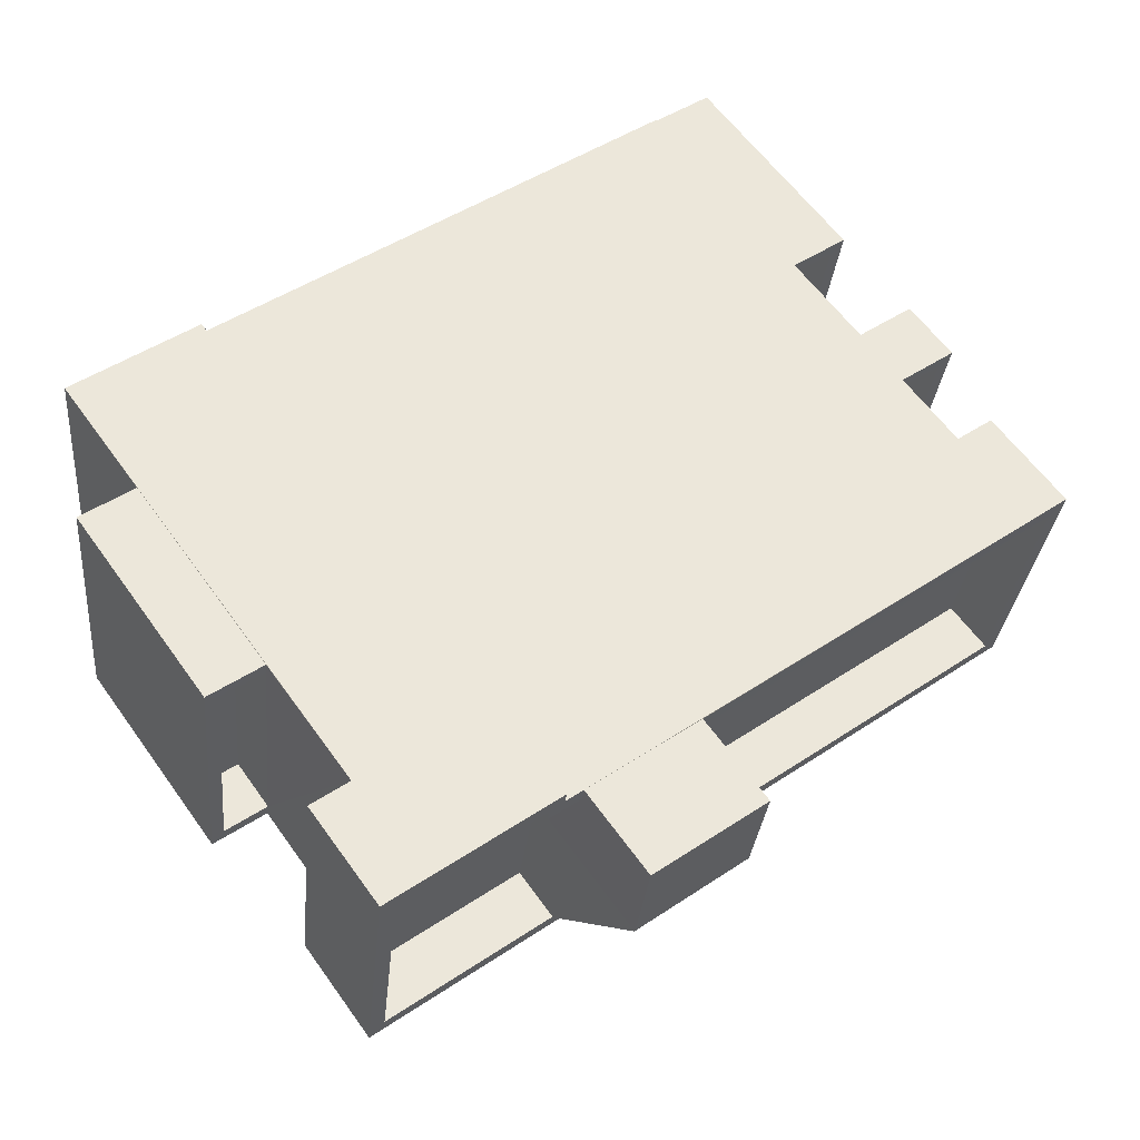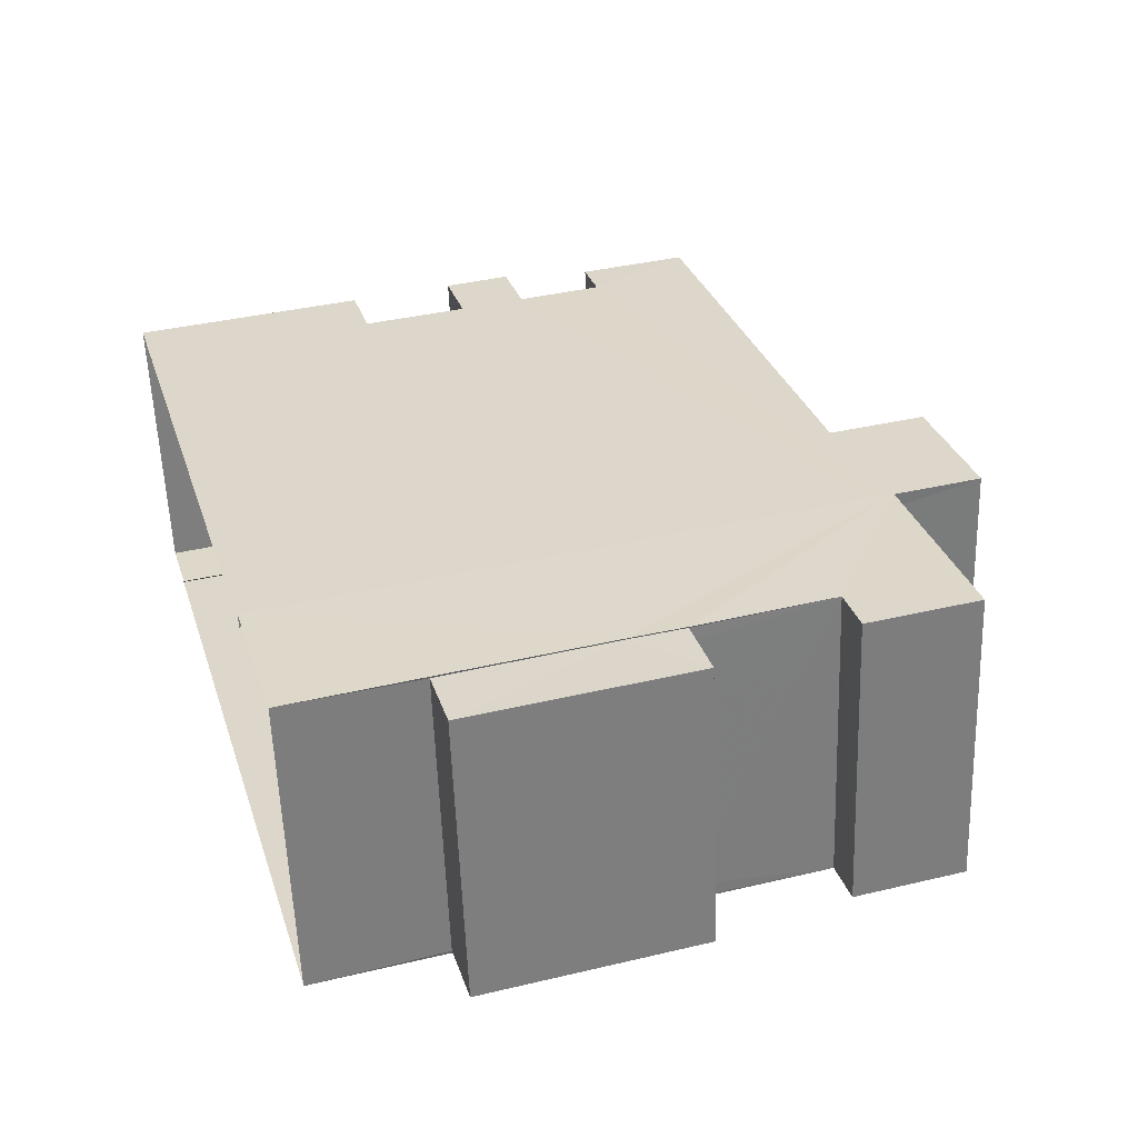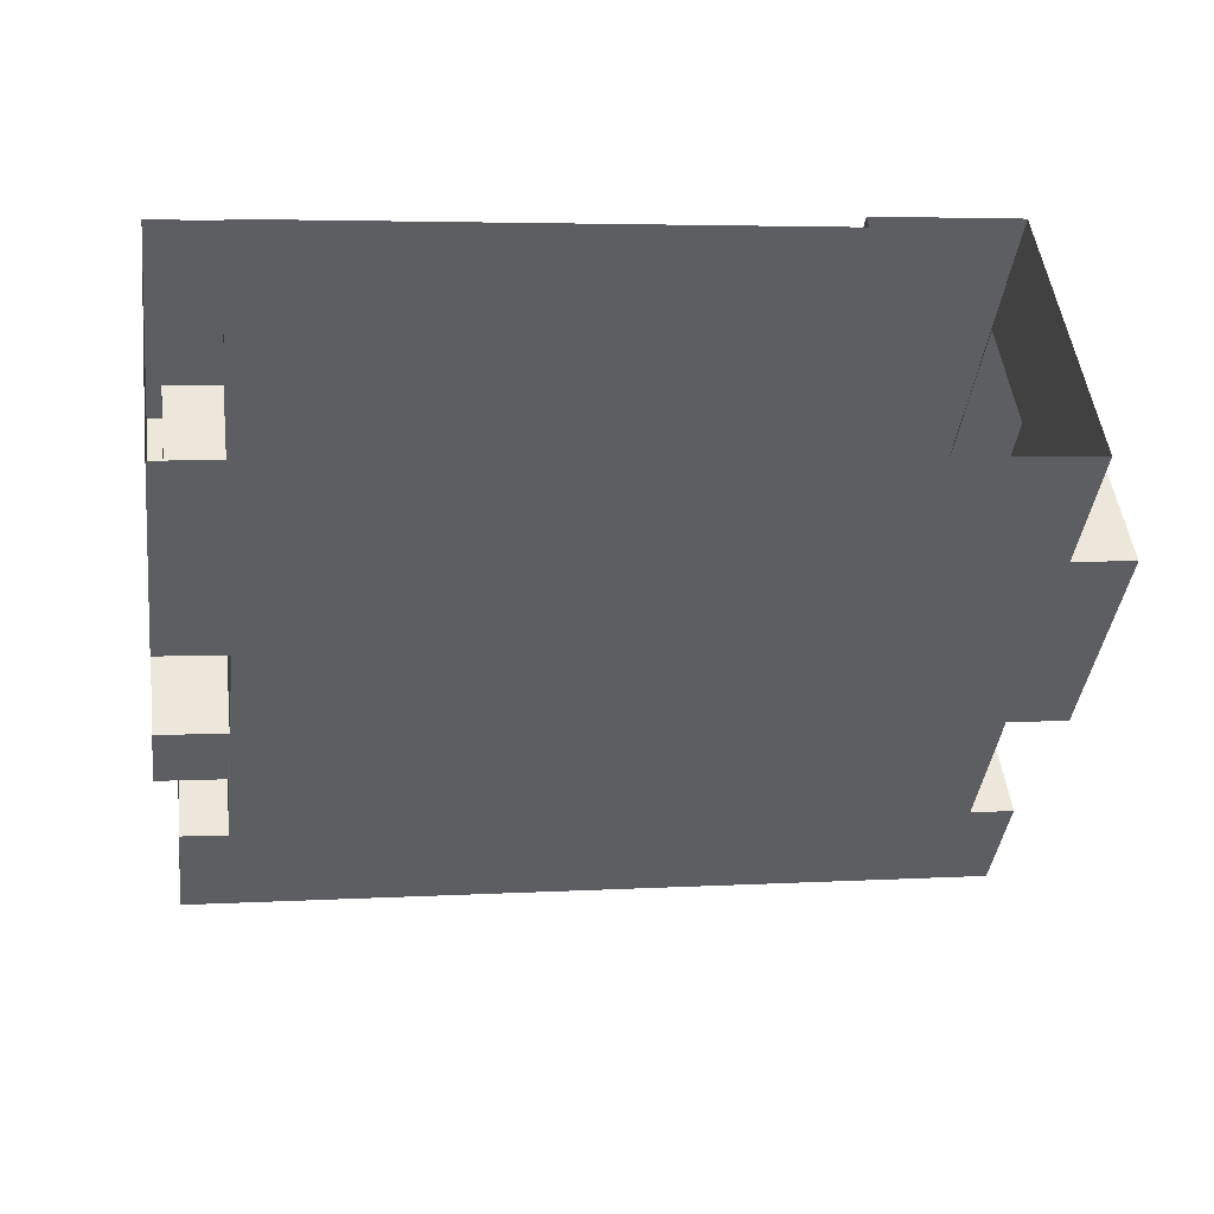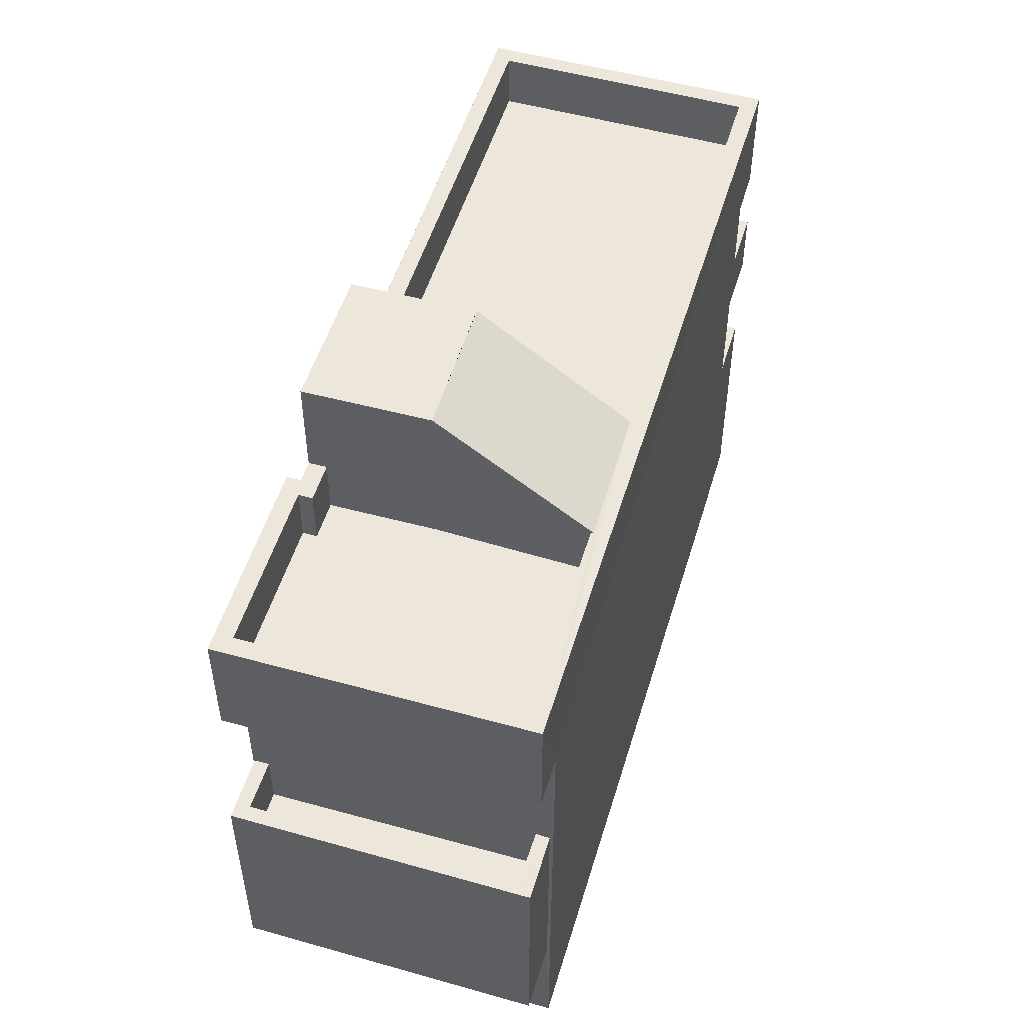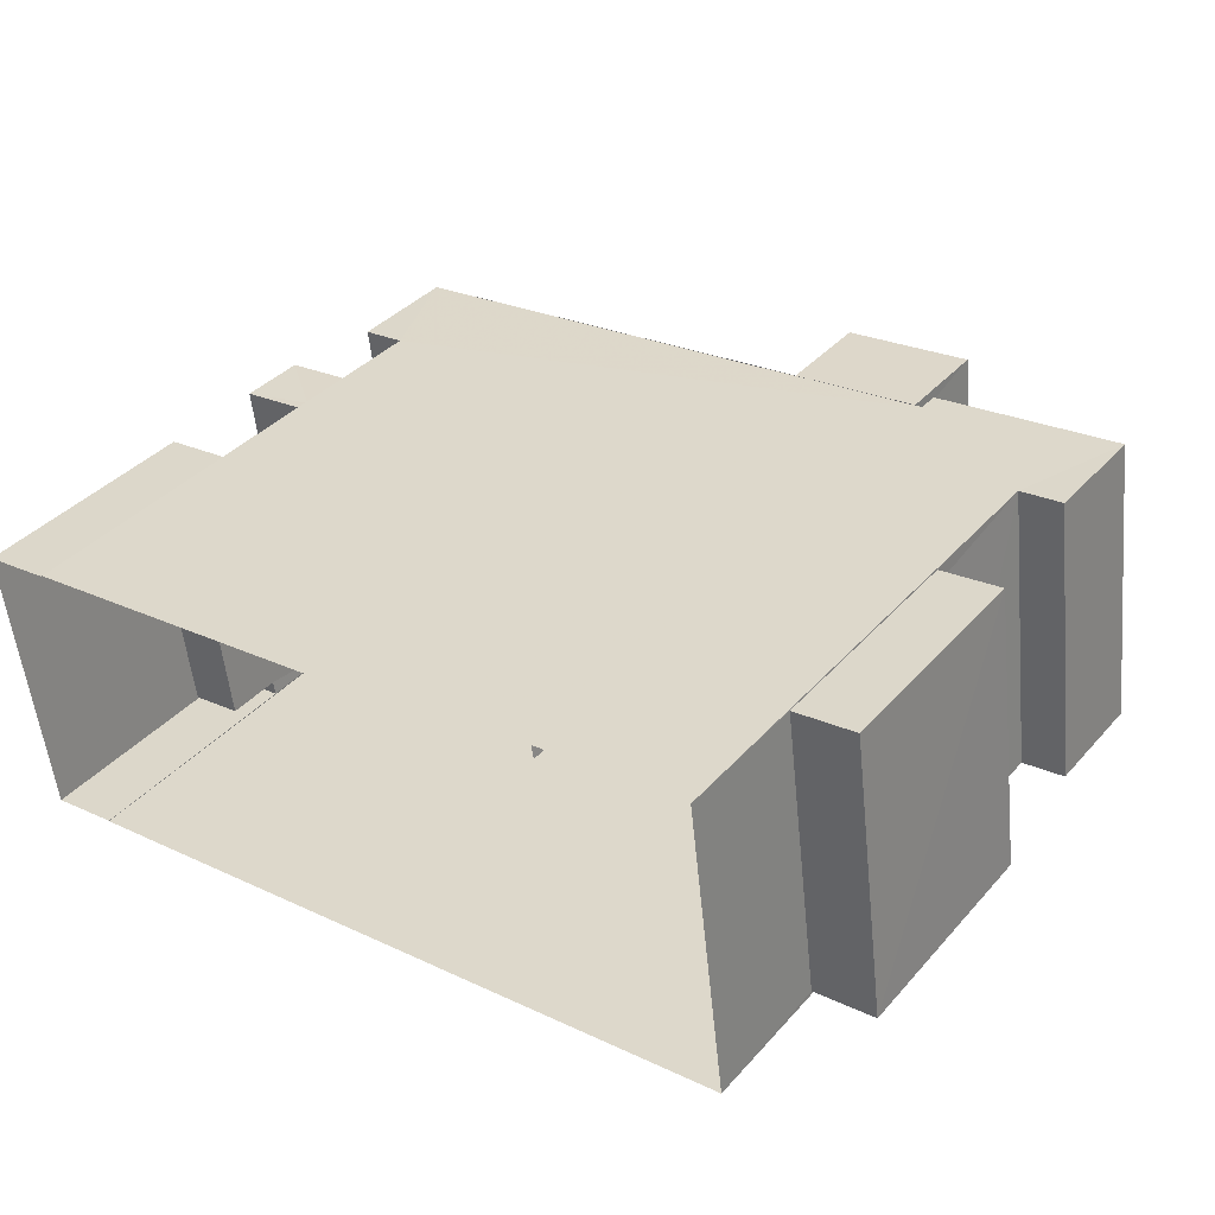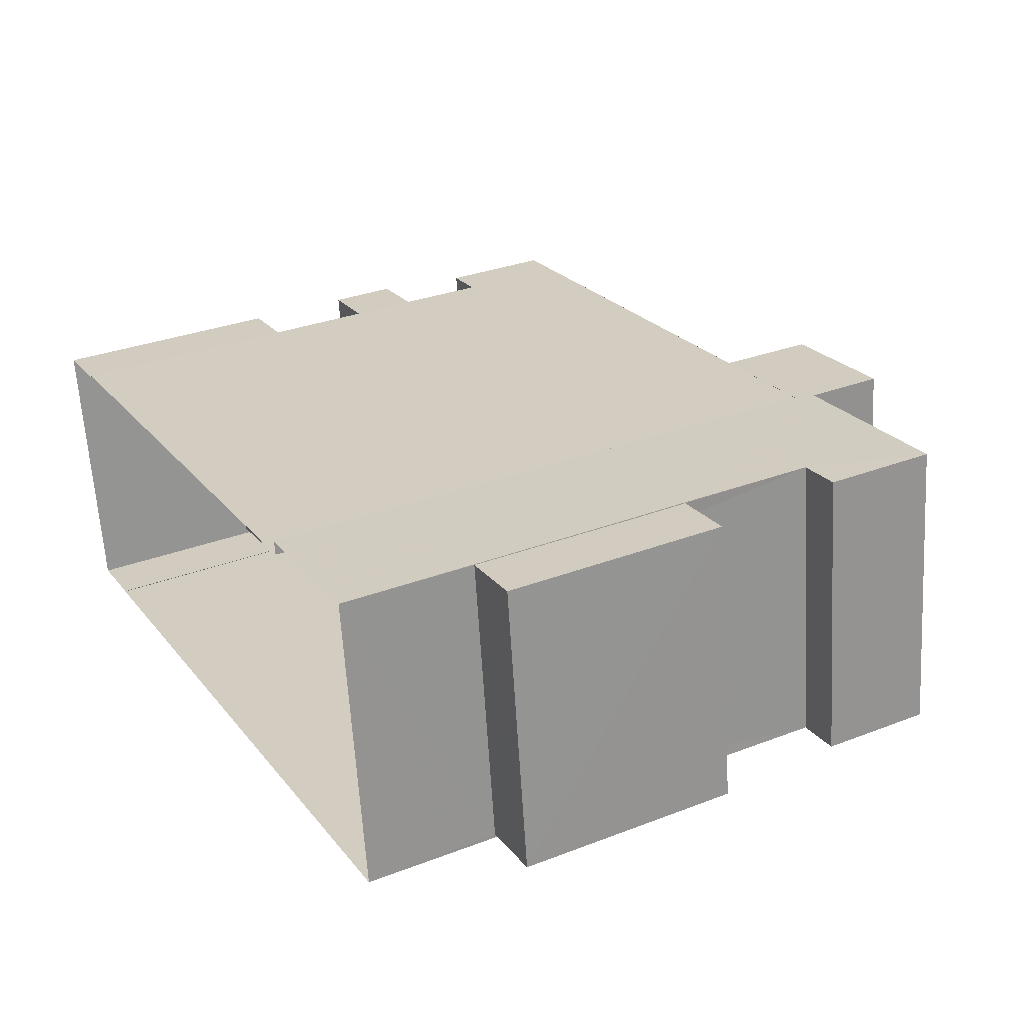
<metadata>
{"format":"obj","ext":"obj","renderer":"f3d","projection":"perspective","resolution":1024,"background":"white","views":[{"elev":61.3,"azim":-35.7,"up":"+Y"},{"elev":38.4,"azim":-106.7,"up":"+Y"},{"elev":-40.9,"azim":172.9,"up":"+Y"},{"elev":52.4,"azim":-80.6,"up":"+Z"},{"elev":37.7,"azim":-143.7,"up":"+Y"},{"elev":31.7,"azim":-118.4,"up":"+Y"}]}
</metadata>
<code>
v -8.958e+04 -9.933e+04 6.651
v -8.958e+04 -9.933e+04 6.651
v -8.958e+04 -9.933e+04 6.651
v -8.957e+04 -9.934e+04 6.649
v -8.958e+04 -9.933e+04 6.651
v -8.957e+04 -9.933e+04 6.649
v -8.957e+04 -9.934e+04 6.649
v -8.957e+04 -9.934e+04 6.649
v -8.957e+04 -9.933e+04 6.649
v -8.957e+04 -9.933e+04 6.649
v -8.958e+04 -9.933e+04 9.035
v -8.958e+04 -9.933e+04 9.035
v -8.958e+04 -9.933e+04 9.035
v -8.958e+04 -9.933e+04 9.035
v -8.957e+04 -9.934e+04 12.76
v -8.957e+04 -9.933e+04 12.76
v -8.957e+04 -9.934e+04 12.76
v -8.957e+04 -9.933e+04 12.76
v -8.957e+04 -9.933e+04 15.5
v -8.957e+04 -9.934e+04 15.5
v -8.957e+04 -9.933e+04 15.5
v -8.957e+04 -9.934e+04 15.5
v -8.958e+04 -9.933e+04 15.5
v -8.958e+04 -9.933e+04 15.5
v -8.958e+04 -9.933e+04 15.5
v -8.958e+04 -9.933e+04 15.5
v -8.958e+04 -9.933e+04 12.04
v -8.958e+04 -9.933e+04 12.04
v -8.958e+04 -9.933e+04 12.04
v -8.958e+04 -9.933e+04 12.04
v -8.958e+04 -9.933e+04 17.5
v -8.958e+04 -9.933e+04 17.5
v -8.958e+04 -9.933e+04 17.5
v -8.957e+04 -9.934e+04 17.5
v -8.957e+04 -9.934e+04 17.5
v -8.957e+04 -9.933e+04 17.5
v -8.958e+04 -9.933e+04 17.5
v -8.957e+04 -9.933e+04 17.5
v -8.958e+04 -9.933e+04 17.5
v -8.958e+04 -9.933e+04 17.5
v -8.958e+04 -9.933e+04 17.5
v -8.958e+04 -9.933e+04 17.5
v -8.958e+04 -9.933e+04 19.25
v -8.958e+04 -9.933e+04 19.25
v -8.958e+04 -9.933e+04 19.25
v -8.957e+04 -9.934e+04 13.96
v -8.957e+04 -9.934e+04 13.96
v -8.957e+04 -9.934e+04 13.96
v -8.957e+04 -9.933e+04 13.96
v -8.957e+04 -9.933e+04 13.96
v -8.957e+04 -9.933e+04 13.96
v -8.957e+04 -9.934e+04 13.96
v -8.957e+04 -9.933e+04 13.96
v -8.958e+04 -9.933e+04 19.25
v -8.958e+04 -9.933e+04 19.25
v -8.958e+04 -9.933e+04 19.25
v -8.958e+04 -9.933e+04 13.04
v -8.958e+04 -9.933e+04 13.04
v -8.958e+04 -9.933e+04 13.04
v -8.958e+04 -9.933e+04 13.04
v -8.958e+04 -9.933e+04 13.04
v -8.958e+04 -9.933e+04 13.04
v -8.958e+04 -9.933e+04 13.04
v -8.958e+04 -9.933e+04 13.04
v -8.958e+04 -9.933e+04 17.5
v -8.958e+04 -9.933e+04 17.5
v -8.958e+04 -9.933e+04 17.5
v -8.958e+04 -9.933e+04 17.5
v -8.958e+04 -9.933e+04 17.5
v -8.958e+04 -9.933e+04 17.5
v -8.958e+04 -9.933e+04 17.5
v -8.958e+04 -9.933e+04 17.5
v -8.957e+04 -9.934e+04 9.848
v -8.957e+04 -9.934e+04 9.848
v -8.957e+04 -9.933e+04 9.848
v -8.957e+04 -9.933e+04 9.848
v -8.958e+04 -9.933e+04 16.5
v -8.957e+04 -9.934e+04 16.5
v -8.958e+04 -9.933e+04 16.5
v -8.957e+04 -9.933e+04 16.5
v -8.958e+04 -9.933e+04 16.5
v -8.957e+04 -9.934e+04 10.85
v -8.957e+04 -9.934e+04 10.85
v -8.957e+04 -9.934e+04 10.85
v -8.957e+04 -9.933e+04 10.85
v -8.957e+04 -9.933e+04 10.85
v -8.957e+04 -9.933e+04 10.85
v -8.957e+04 -9.934e+04 10.85
v -8.957e+04 -9.933e+04 10.85
v -8.958e+04 -9.933e+04 16.5
v -8.958e+04 -9.933e+04 16.5
v -8.958e+04 -9.933e+04 16.5
v -8.958e+04 -9.933e+04 16.5
v -8.958e+04 -9.933e+04 16.5
v -8.958e+04 -9.933e+04 16.5
v -8.958e+04 -9.933e+04 16.5
v -8.957e+04 -9.934e+04 12.96
v -8.957e+04 -9.934e+04 12.96
v -8.957e+04 -9.933e+04 12.96
v -8.957e+04 -9.933e+04 12.96
v -8.958e+04 -9.933e+04 12.04
v -8.958e+04 -9.933e+04 12.04
v -8.958e+04 -9.933e+04 13.04
v -8.957e+04 -9.933e+04 12.96
v -8.957e+04 -9.933e+04 12.96
v -8.957e+04 -9.933e+04 13.96
f 1 2 3
f 3 2 4
f 1 5 2
f 6 7 8
f 4 2 8
f 9 2 10
f 6 8 9
f 8 2 9
f 11 12 13
f 11 14 12
f 15 16 17
f 15 18 16
f 19 20 21
f 19 22 20
f 23 24 25
f 23 26 24
f 27 28 29
f 30 27 29
f 31 32 33
f 34 35 36
f 37 32 35
f 38 34 36
f 39 37 34
f 32 40 33
f 41 40 42
f 42 32 37
f 34 37 35
f 42 40 32
f 43 44 37
f 44 42 37
f 44 45 42
f 46 47 48
f 49 50 51
f 47 52 48
f 51 50 53
f 50 52 53
f 48 52 50
f 54 55 44
f 54 44 56
f 55 45 44
f 57 58 59
f 60 61 62
f 58 63 59
f 64 61 60
f 59 63 62
f 61 59 62
f 38 36 65
f 38 65 66
f 67 68 69
f 36 68 65
f 31 67 69
f 70 68 71
f 33 67 31
f 65 68 72
f 72 68 70
f 71 68 67
f 73 74 75
f 76 73 75
f 77 78 79
f 79 80 81
f 79 78 80
f 82 83 84
f 85 86 87
f 83 88 84
f 87 86 89
f 86 88 89
f 84 88 86
f 90 91 92
f 90 93 94
f 91 95 92
f 93 92 96
f 93 90 92
f 97 98 99
f 100 97 99
f 15 17 52
f 47 15 52
f 50 99 98
f 48 50 98
f 72 55 54
f 65 72 54
f 82 84 74
f 73 82 74
f 41 92 95
f 42 45 41
f 41 45 92
f 8 7 88
f 83 8 88
f 88 7 6
f 89 88 6
f 67 90 94
f 67 33 90
f 96 92 70
f 72 70 55
f 55 70 45
f 70 92 45
f 87 89 6
f 9 87 6
f 100 99 50
f 49 100 50
f 40 91 90
f 33 40 90
f 63 101 13
f 13 101 11
f 58 101 63
f 34 80 78
f 34 38 80
f 26 31 24
f 31 69 24
f 102 5 1
f 102 69 5
f 103 69 102
f 24 69 103
f 64 29 61
f 64 30 29
f 36 22 19
f 36 35 22
f 70 71 93
f 96 70 93
f 66 80 38
f 66 81 80
f 14 62 12
f 14 60 62
f 12 63 13
f 12 62 63
f 22 35 20
f 4 20 25
f 3 4 25
f 25 35 32
f 25 32 23
f 20 35 25
f 95 91 40
f 41 95 40
f 97 48 98
f 97 46 48
f 69 68 2
f 5 69 2
f 1 3 14
f 11 102 1
f 24 103 58
f 3 25 60
f 24 64 25
f 11 101 102
f 27 64 57
f 58 57 24
f 27 30 64
f 11 1 14
f 14 3 60
f 25 64 60
f 57 64 24
f 76 75 86
f 85 76 86
f 39 43 37
f 77 79 39
f 79 43 39
f 104 105 106
f 51 104 106
f 10 105 87
f 9 10 87
f 106 21 51
f 18 105 104
f 20 49 21
f 8 83 4
f 4 83 20
f 73 76 85
f 49 51 21
f 97 100 49
f 18 85 87
f 15 82 18
f 73 85 82
f 83 82 15
f 15 47 20
f 46 97 49
f 47 46 20
f 105 18 87
f 20 46 49
f 83 15 20
f 82 85 18
f 53 16 104
f 53 104 51
f 16 18 104
f 57 59 28
f 27 57 28
f 36 19 21
f 36 21 68
f 68 105 2
f 105 10 2
f 106 105 68
f 21 106 68
f 67 94 93
f 71 67 93
f 56 43 54
f 43 79 66
f 79 81 66
f 54 66 65
f 43 66 54
f 53 52 17
f 16 53 17
f 44 43 56
f 61 29 28
f 59 61 28
f 31 26 23
f 32 31 23
f 77 34 78
f 77 39 34
f 58 103 102
f 101 58 102
f 86 75 74
f 84 86 74

</code>
